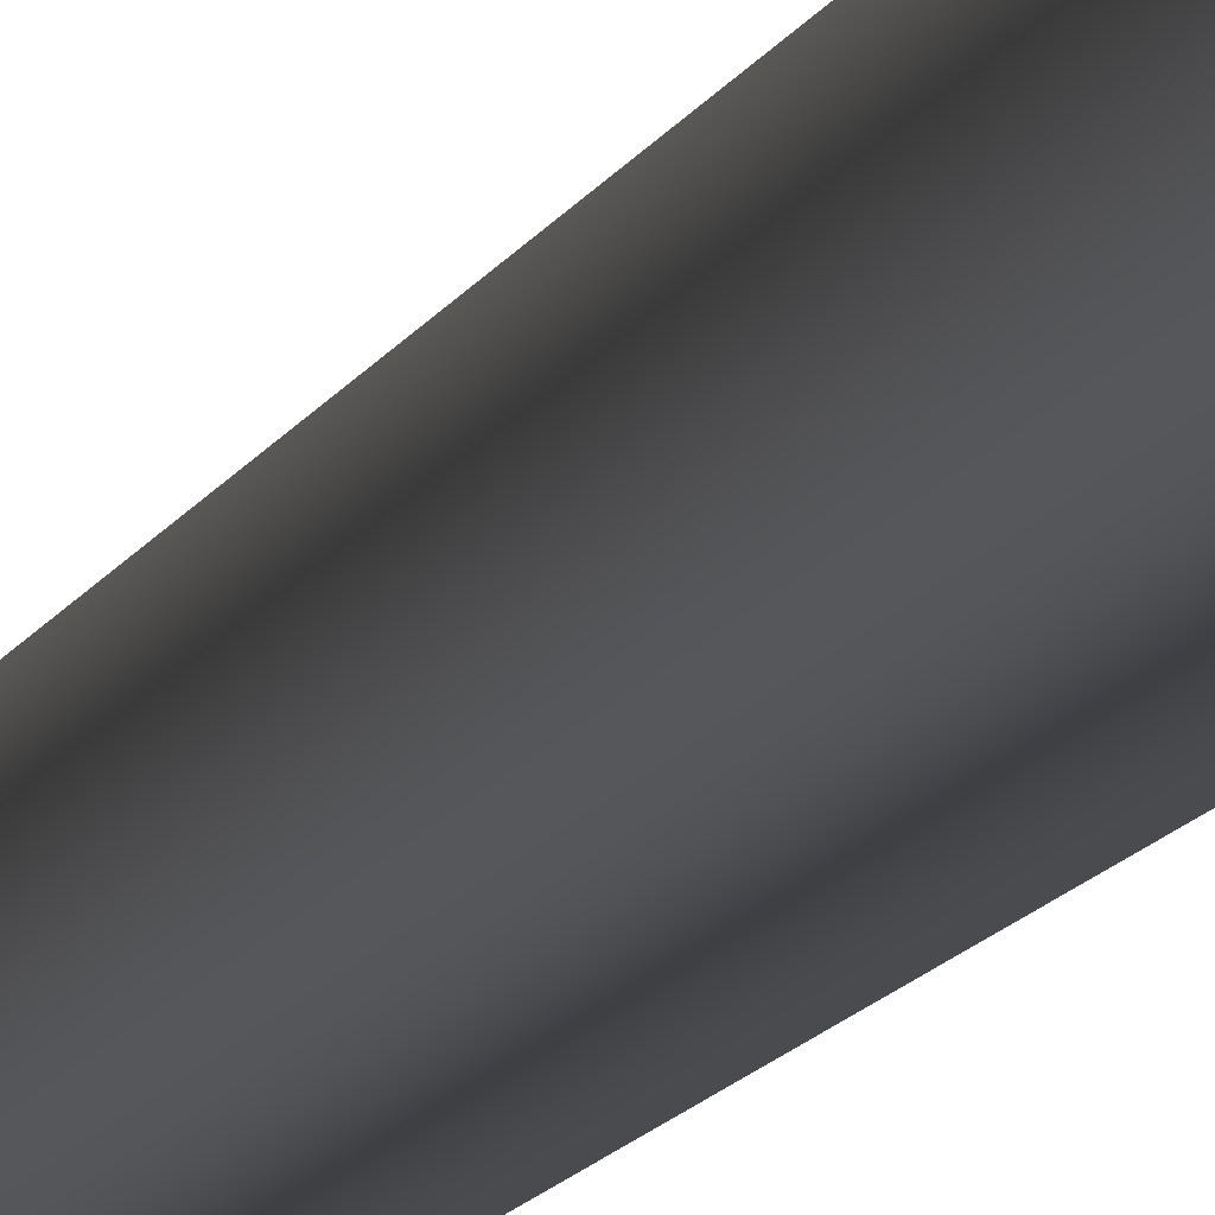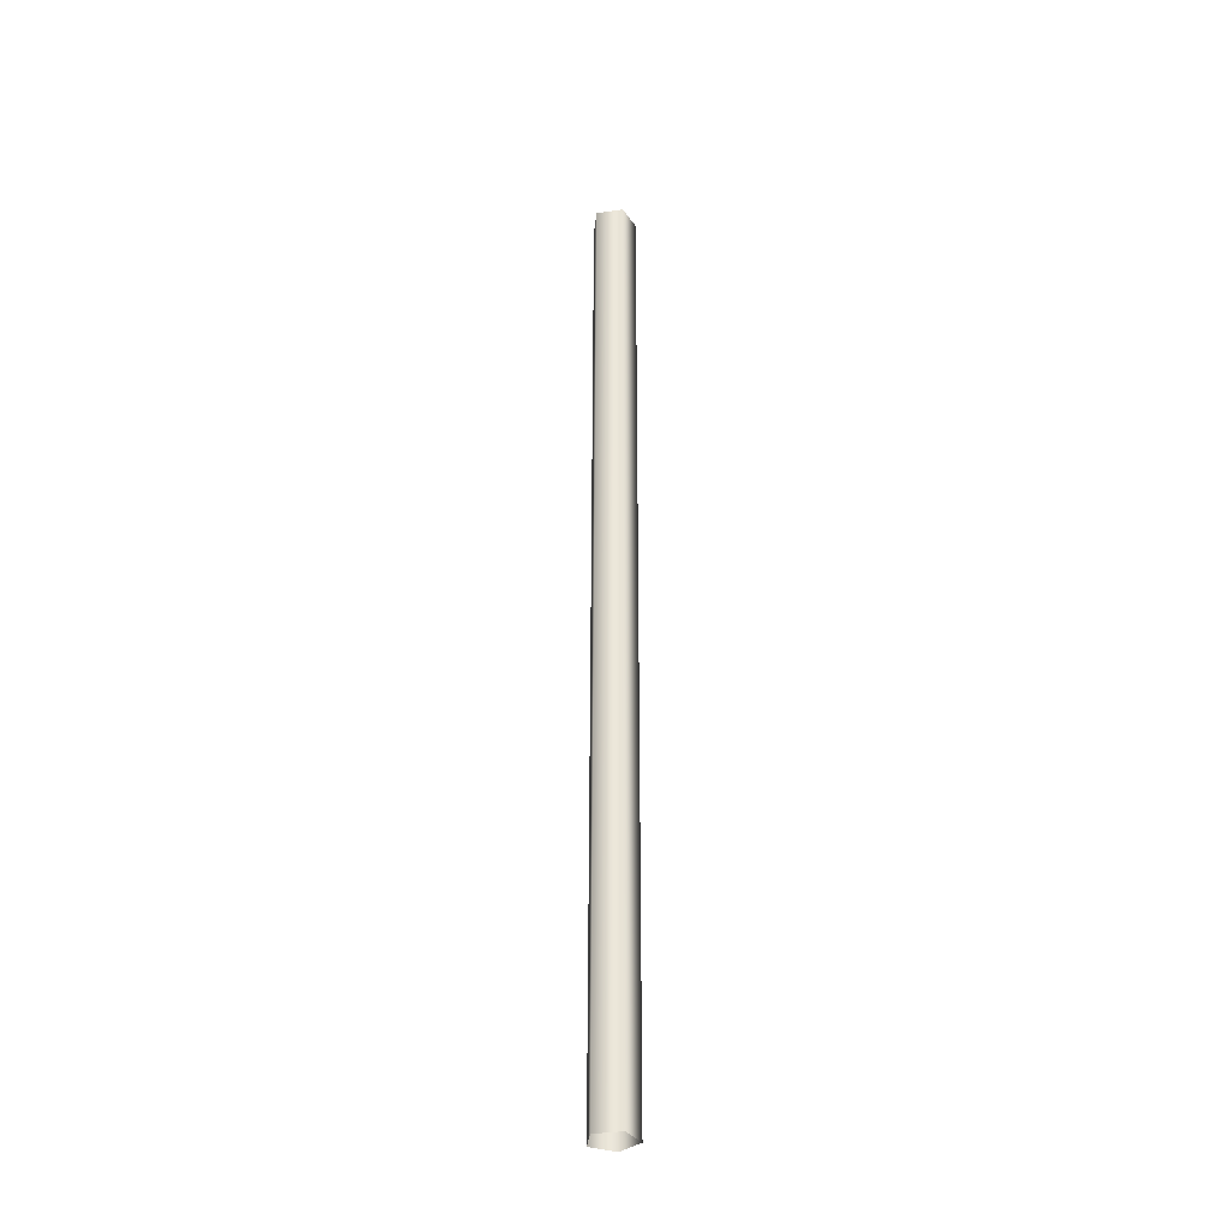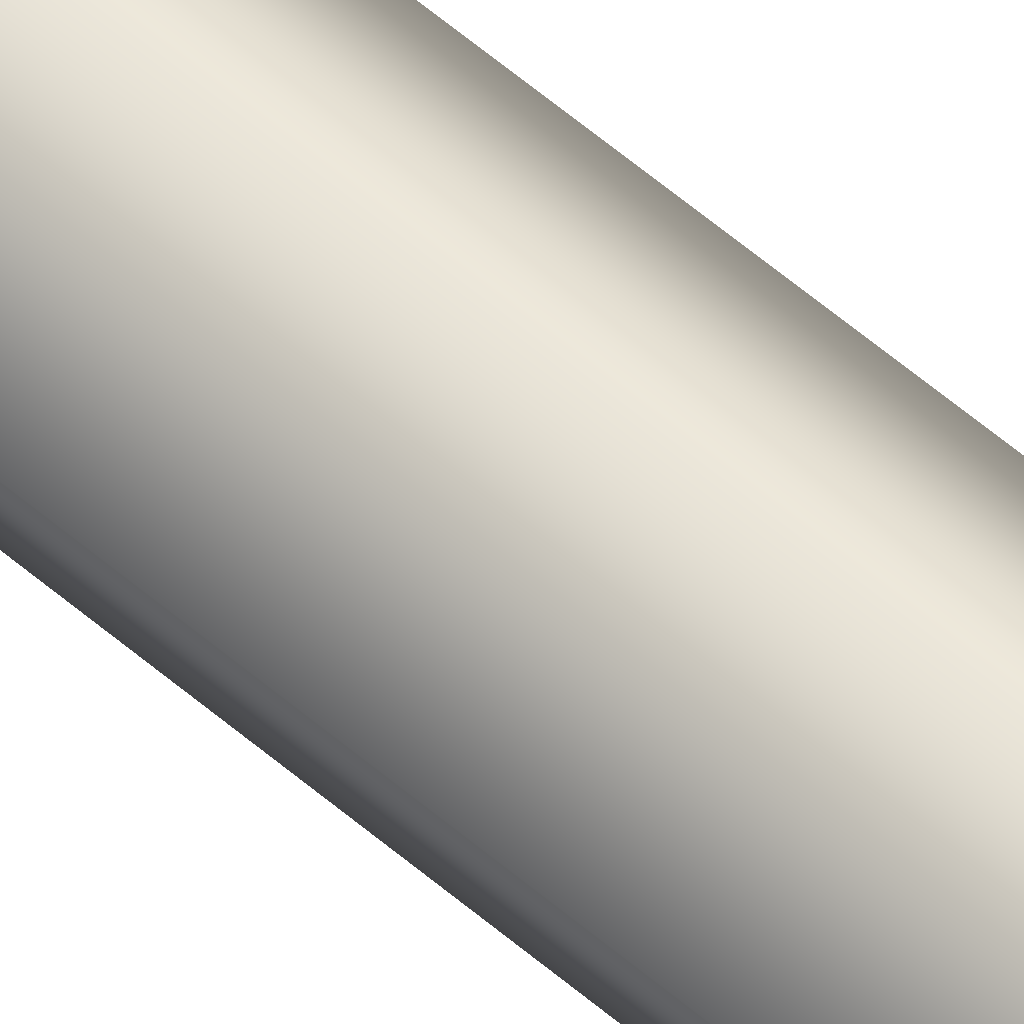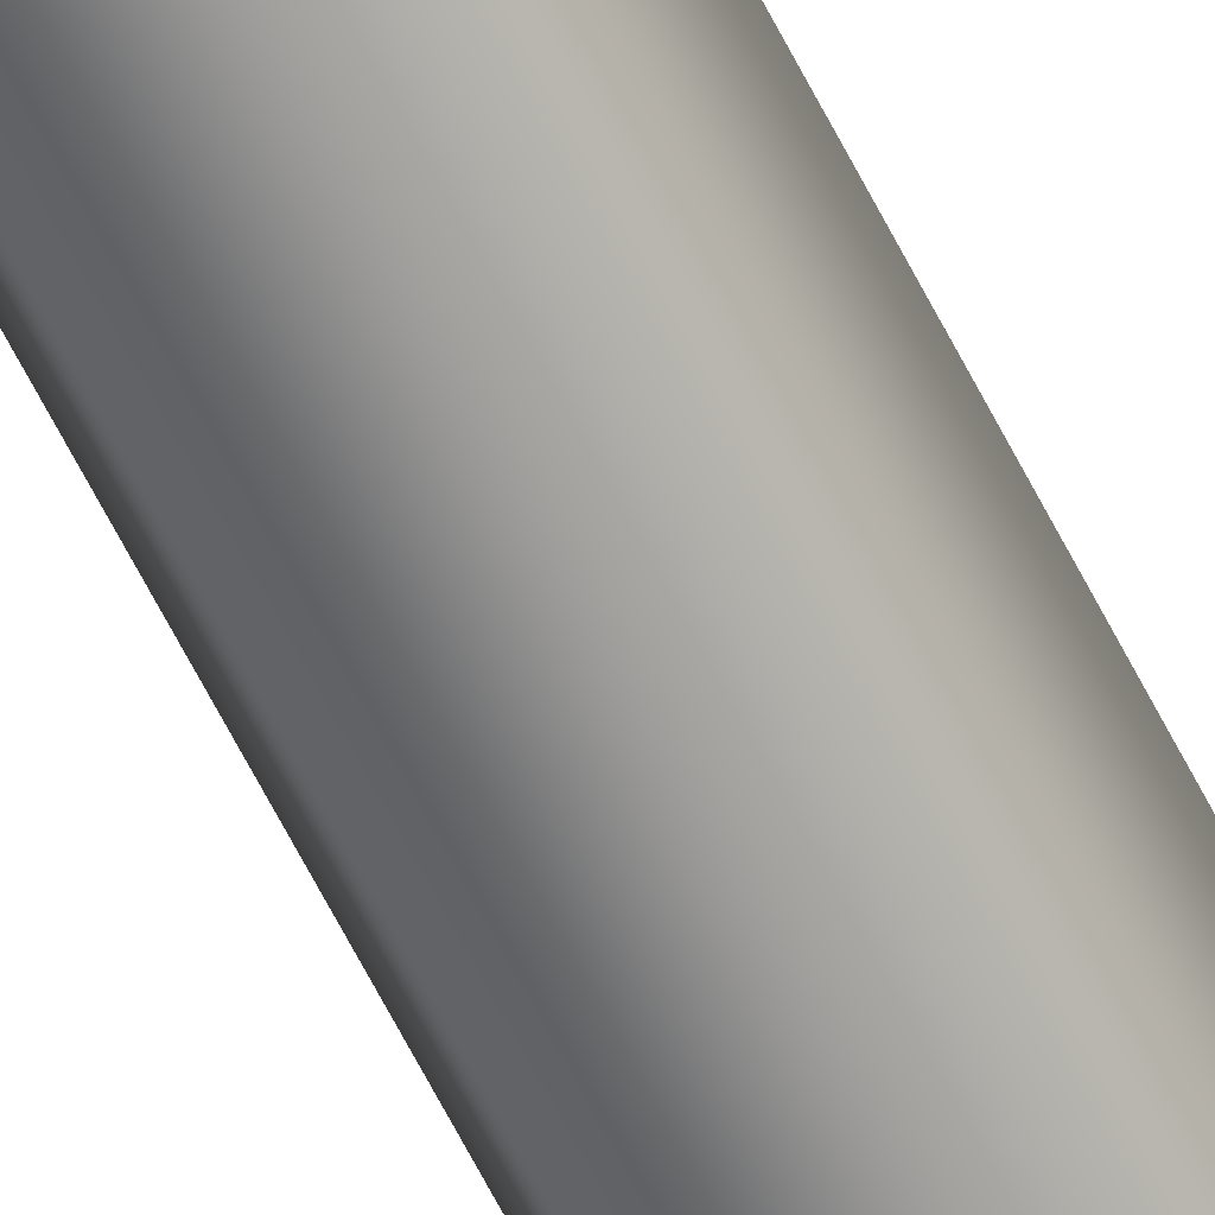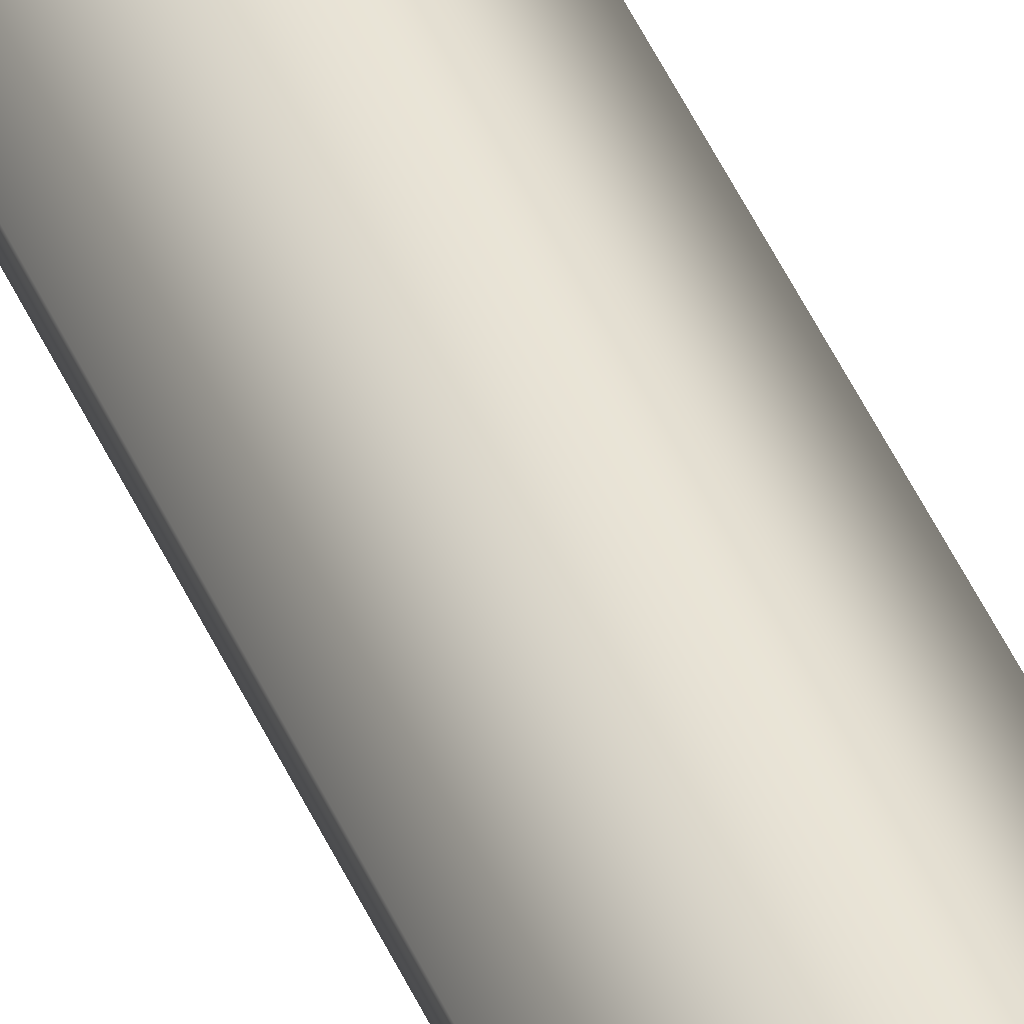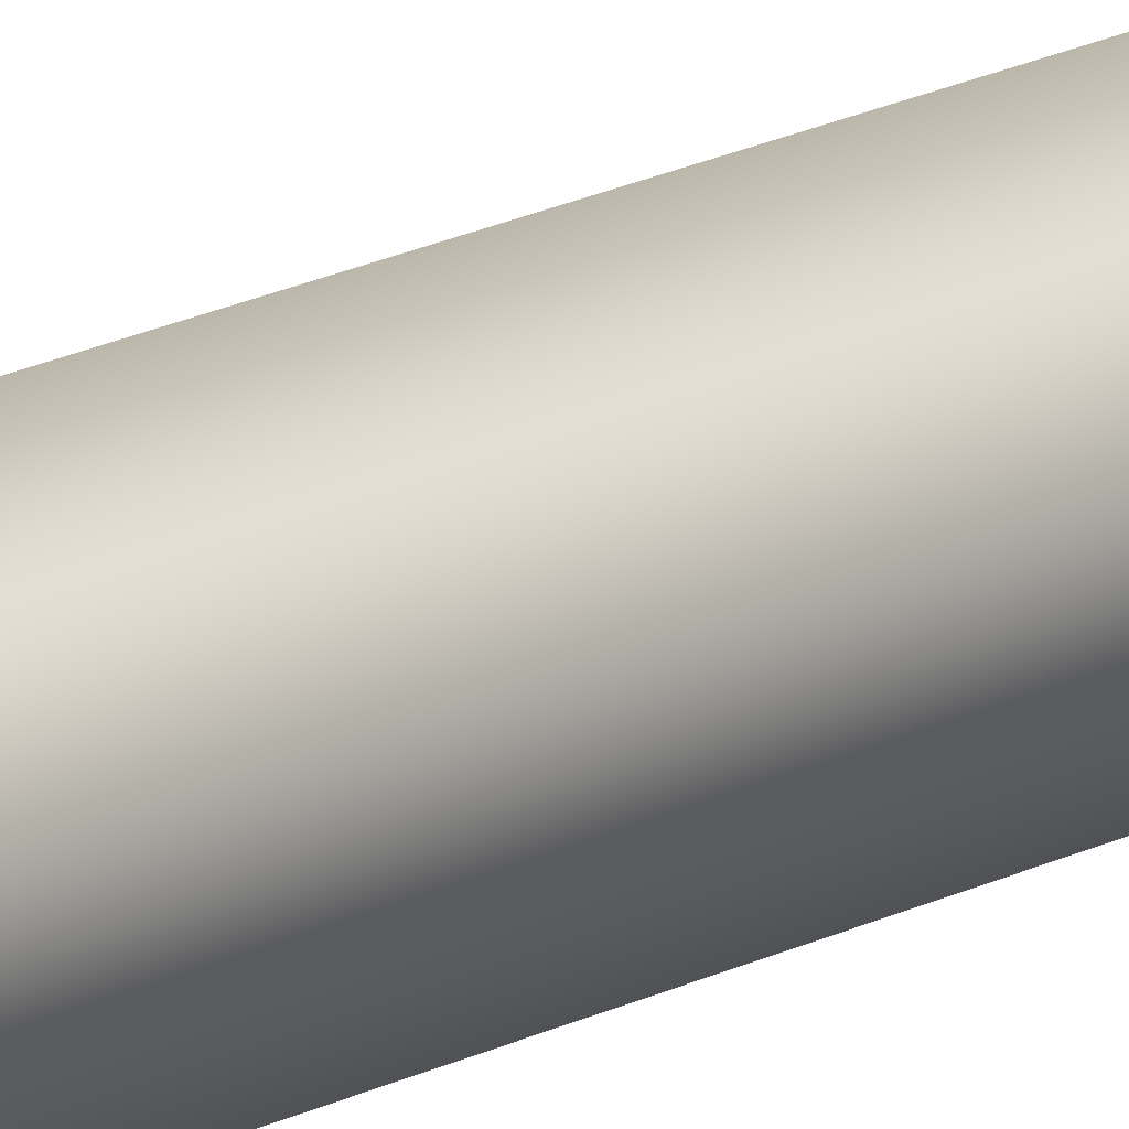
<metadata>
{"format":"obj","ext":"obj","renderer":"f3d","projection":"perspective","resolution":1024,"background":"white","views":[{"elev":-4.9,"azim":-7.0,"up":"+Z"},{"elev":-34.7,"azim":-96.7,"up":"+Y"},{"elev":56.9,"azim":132.1,"up":"+Z"},{"elev":-65.5,"azim":-152.9,"up":"+Z"},{"elev":42.8,"azim":-21.5,"up":"+Z"},{"elev":14.3,"azim":37.8,"up":"+Z"}]}
</metadata>
<code>
o bpc2r_2_1/bpc2r_2/mesh22/mesh22-geometry#mesh22-geometry
v -0.05882 0.1333 0.3114
v -0.05331 0.1333 0.3074
v -0.05882 0.379 0.3114
v -0.05331 0.379 0.3074
v -0.06433 0.379 0.3074
v -0.05541 0.379 0.301
v -0.06433 0.1333 0.3074
v -0.05541 0.1333 0.301
v -0.06223 0.1333 0.301
v -0.06223 0.379 0.301
f 1 2 3
f 4 3 2
f 3 5 1
f 4 2 6
f 7 1 5
f 8 6 2
f 7 5 9
f 6 8 10
f 10 9 5
f 9 10 8
f 3 2 1
f 2 3 4
f 1 5 3
f 6 2 4
f 5 1 7
f 2 6 8
f 9 5 7
f 10 8 6
f 5 9 10
f 8 10 9

</code>
